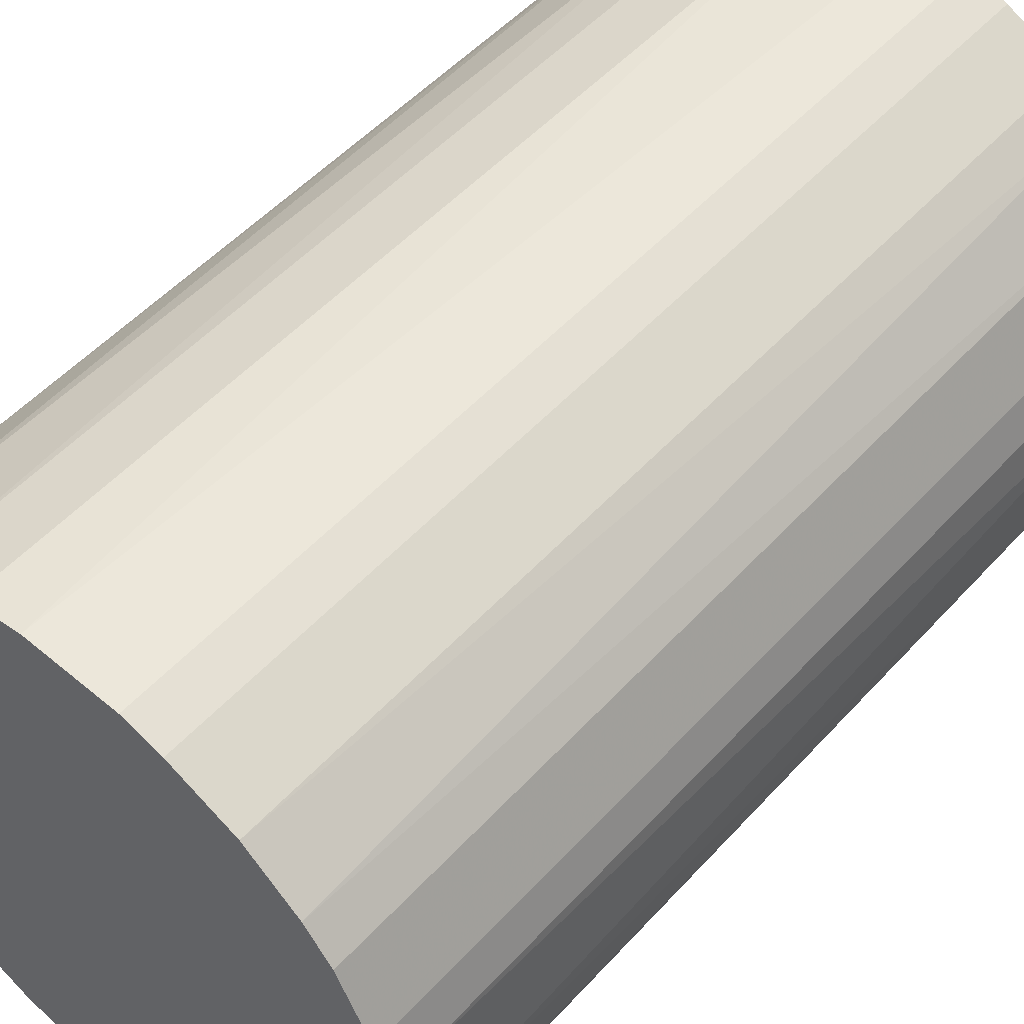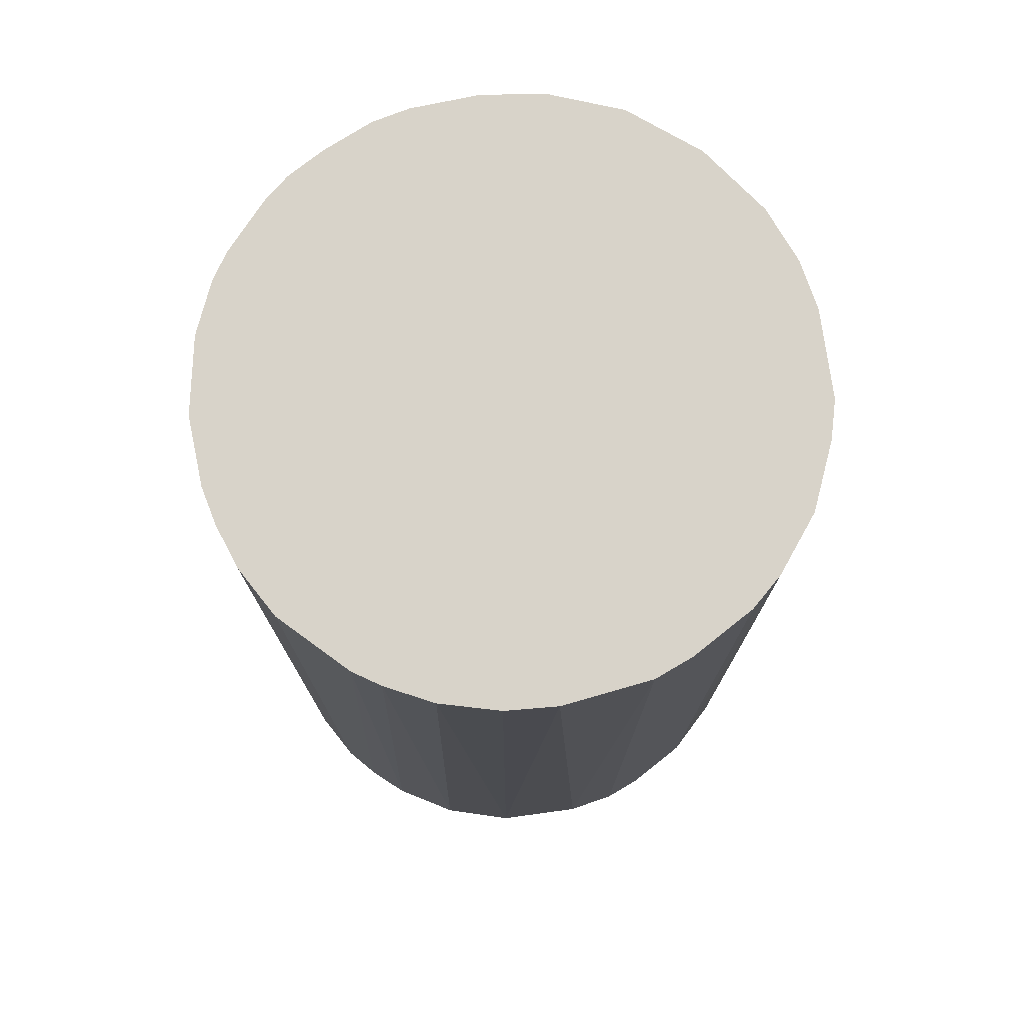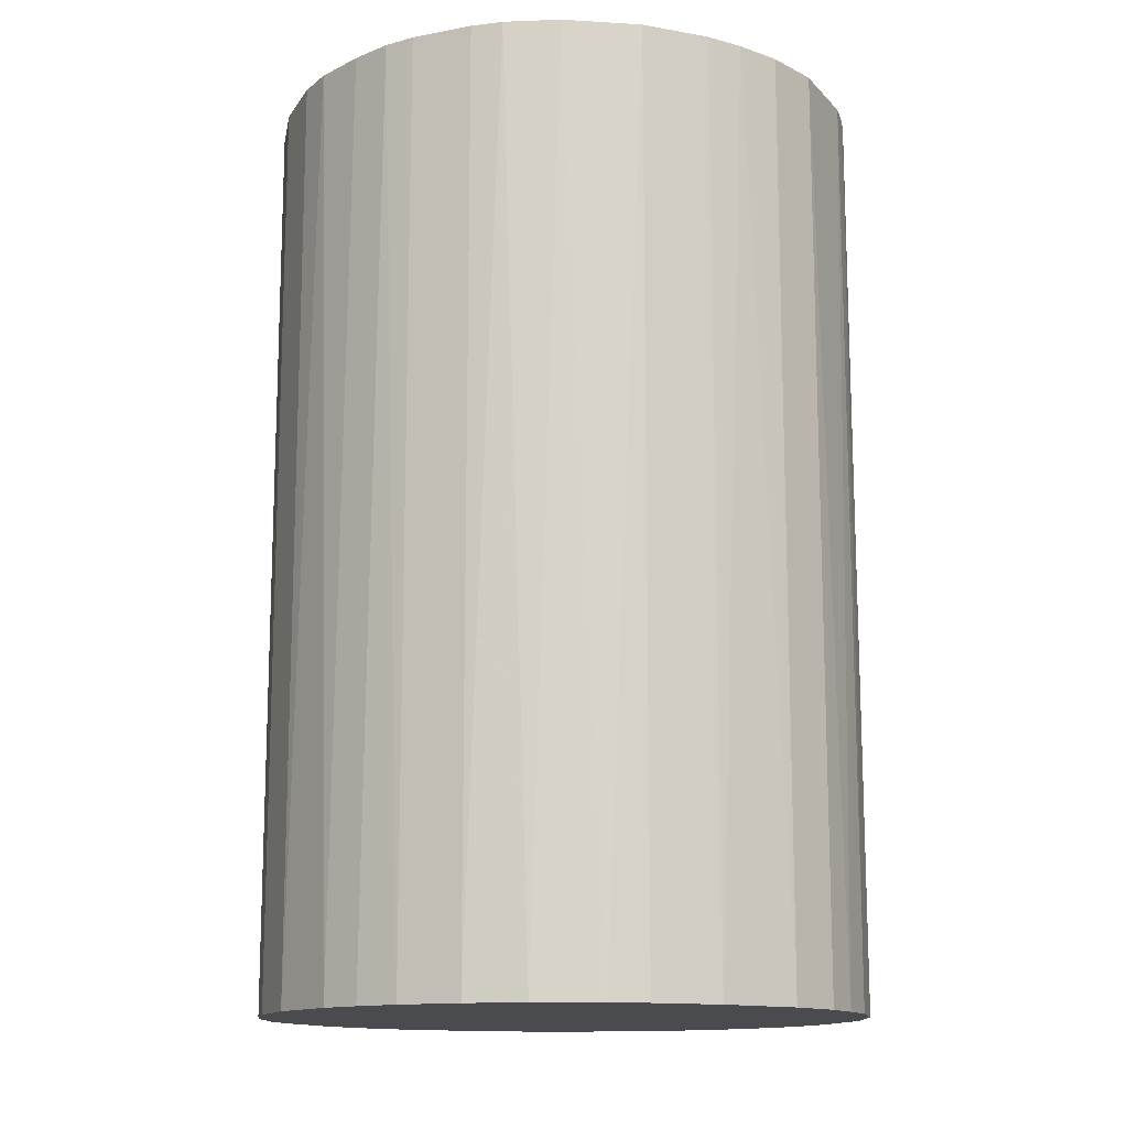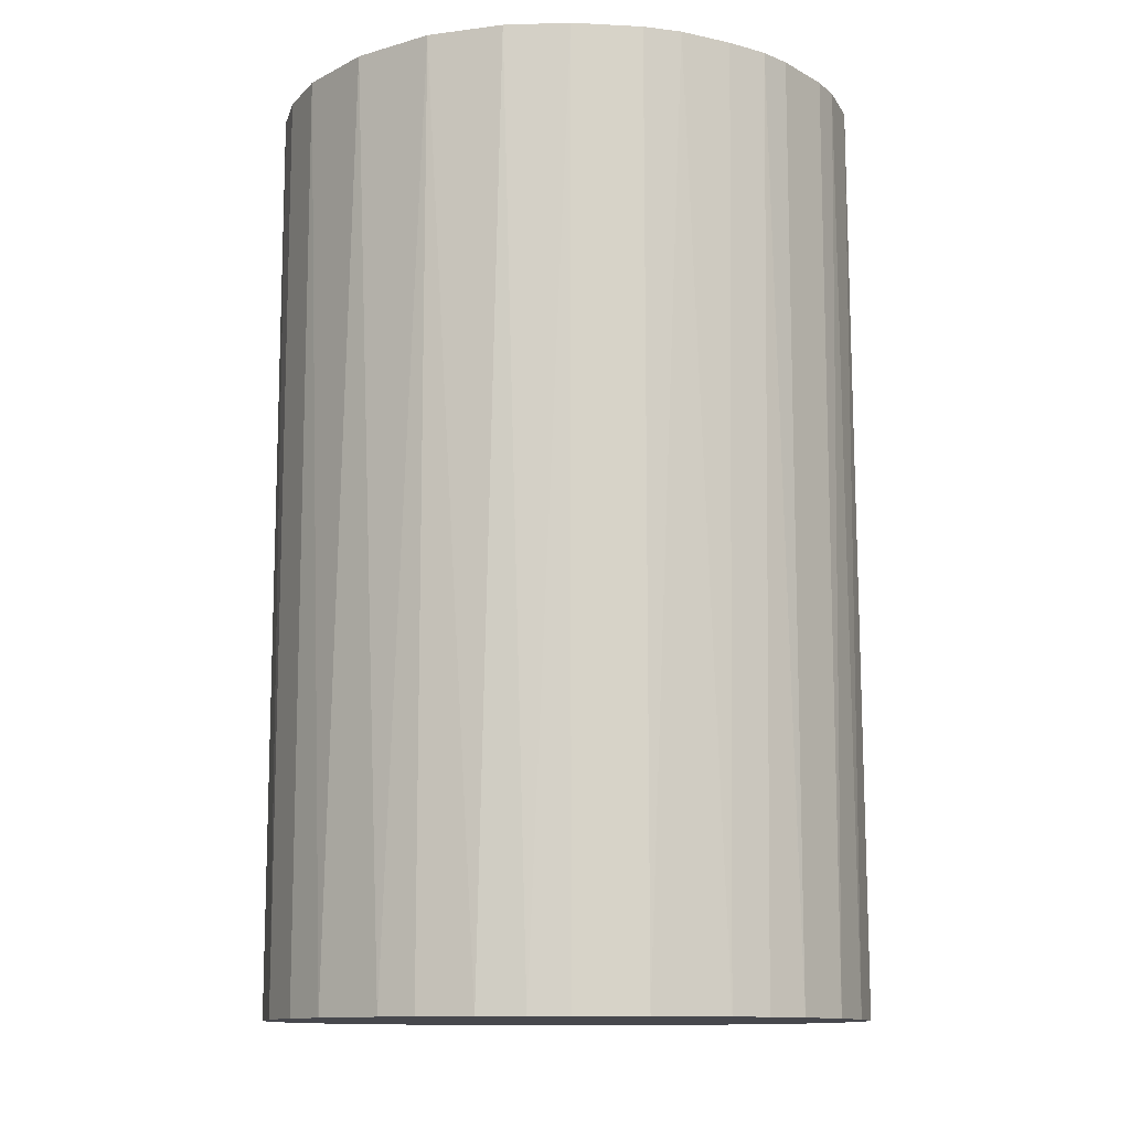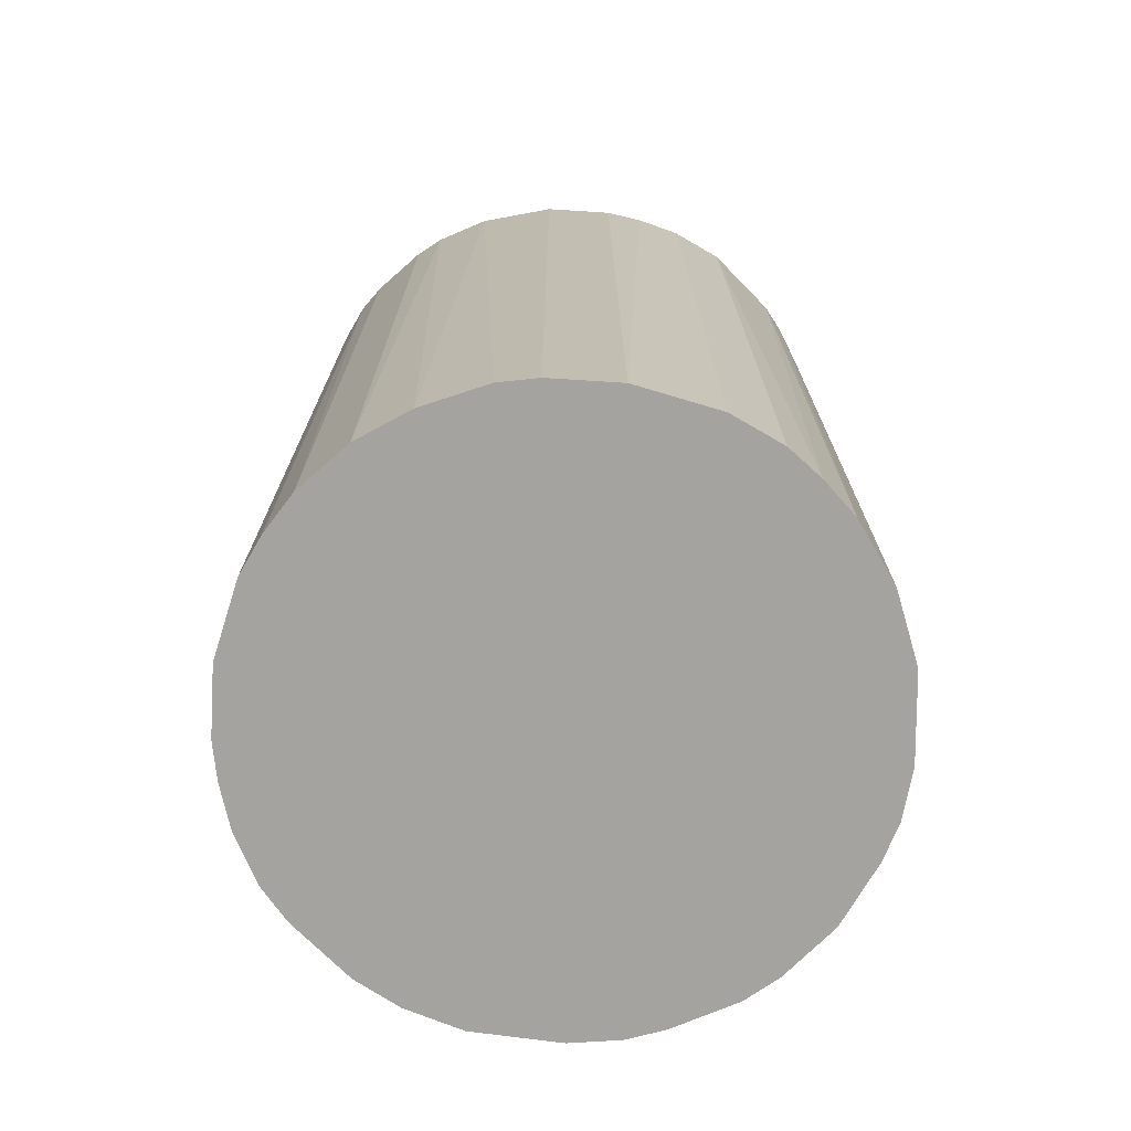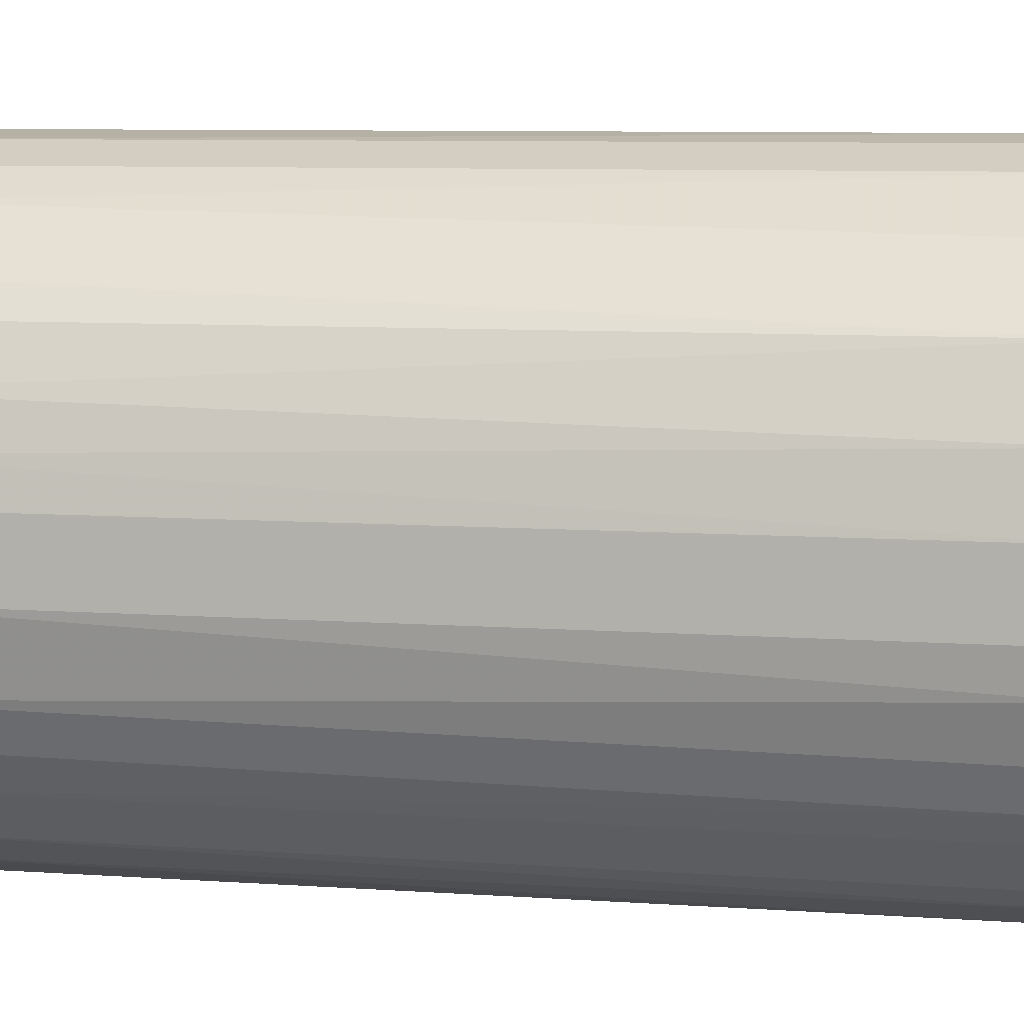
<metadata>
{"format":"obj","ext":"obj","renderer":"f3d","projection":"perspective","resolution":1024,"background":"white","views":[{"elev":51.4,"azim":40.7,"up":"+Y"},{"elev":75.9,"azim":78.1,"up":"+Z"},{"elev":-13.7,"azim":-21.8,"up":"+Z"},{"elev":-11.9,"azim":-97.1,"up":"+Z"},{"elev":-73.0,"azim":-3.6,"up":"+Z"},{"elev":8.0,"azim":-78.5,"up":"+Y"}]}
</metadata>
<code>
o convex_0
v -0.001346 0.02202 0.03411
v -0.002747 -0.02191 -0.03411
v -0.005551 -0.02144 -0.03411
v 0.005194 0.02155 -0.03411
v 0.02155 -0.005082 0.03411
v -0.02144 -0.005547 0.03411
v -0.0205 0.008462 -0.03411
v 0.02155 -0.005082 -0.03411
v 0.005194 -0.02144 0.03411
v 0.01828 0.01267 0.03411
v -0.01443 0.01688 0.03411
v -0.0191 -0.01116 -0.03411
v -0.01209 -0.01863 0.03411
v 0.01454 -0.01676 -0.03411
v 0.02061 0.007998 -0.03411
v -0.009287 0.02015 -0.03411
v 0.01688 -0.01443 0.03411
v -0.02097 0.007065 0.03411
v 0.01267 0.01827 0.03411
v 0.01501 0.01641 -0.03411
v -0.02191 -0.002743 -0.03411
v 0.02155 0.005194 0.03411
v -0.002747 -0.02191 0.03411
v 0.008466 -0.0205 -0.03411
v -0.01396 -0.01723 -0.03411
v -0.01723 -0.01396 0.03411
v -0.01676 0.01454 -0.03411
v 0.0122 -0.01863 0.03411
v 0.01968 -0.01022 -0.03411
v 0.005194 0.02155 0.03411
v 0.02202 0.001458 -0.03411
v -0.009287 0.02015 0.03411
v -0.005082 0.02155 -0.03411
v -0.01863 0.0122 0.03411
v -0.02191 0.002391 0.03411
v 0.002391 -0.02191 -0.03411
v -0.02191 0.002391 -0.03411
v 0.007998 0.02061 -0.03411
v 0.02015 -0.009287 0.03411
v 0.01828 0.01267 -0.03411
v 0.02202 -0.001346 0.03411
v 0.001458 0.02202 -0.03411
v -0.01256 0.01828 -0.03411
v -0.008354 -0.0205 0.03411
v -0.01022 -0.01957 -0.03411
v -0.02004 -0.009287 0.03411
v -0.0205 -0.008354 -0.03411
v 0.01688 -0.01443 -0.03411
v -0.005082 0.02155 0.03411
v 0.01641 0.01501 0.03411
v 0.01267 0.01827 -0.03411
v -0.01723 -0.01396 -0.03411
v -0.01863 0.0122 -0.03411
v 0.008466 -0.0205 0.03411
v 0.0122 -0.01863 -0.03411
v 0.002391 -0.02191 0.03411
v -0.02191 -0.002743 0.03411
v 0.02155 0.005194 -0.03411
v 0.007998 0.02061 0.03411
v 0.02061 0.007998 0.03411
v -0.01863 -0.01209 0.03411
v 0.01828 -0.01256 0.03411
v -0.01396 -0.01723 0.03411
v -0.02144 0.005194 -0.03411
f 37 35 64
f 2 3 4
f 5 1 6
f 4 3 7
f 2 4 8
f 5 6 9
f 1 5 10
f 6 1 11
f 7 3 12
f 9 6 13
f 2 8 14
f 8 4 15
f 4 7 16
f 5 9 17
f 6 11 18
f 1 10 19
f 15 4 20
f 7 12 21
f 10 5 22
f 3 2 23
f 9 13 23
f 2 14 24
f 12 3 25
f 13 6 26
f 16 7 27
f 17 9 28
f 14 17 28
f 14 8 29
f 1 19 30
f 8 15 31
f 11 1 32
f 16 32 33
f 4 16 33
f 7 18 34
f 18 11 34
f 11 27 34
f 6 18 35
f 23 2 36
f 2 24 36
f 24 9 36
f 7 21 37
f 21 35 37
f 20 4 38
f 4 30 38
f 8 5 39
f 5 17 39
f 29 8 39
f 10 15 40
f 15 20 40
f 5 8 41
f 22 5 41
f 8 31 41
f 31 22 41
f 1 30 42
f 30 4 42
f 33 1 42
f 4 33 42
f 16 27 43
f 27 11 43
f 11 32 43
f 32 16 43
f 3 23 44
f 23 13 44
f 25 3 45
f 13 25 45
f 3 44 45
f 44 13 45
f 26 6 46
f 6 21 47
f 21 12 47
f 46 6 47
f 12 46 47
f 17 14 48
f 14 29 48
f 32 1 49
f 33 32 49
f 1 33 49
f 19 10 50
f 20 19 50
f 10 40 50
f 40 20 50
f 19 20 51
f 20 38 51
f 38 19 51
f 12 25 52
f 25 26 52
f 27 7 53
f 7 34 53
f 34 27 53
f 9 24 54
f 28 9 54
f 24 28 54
f 24 14 55
f 14 28 55
f 28 24 55
f 9 23 56
f 23 36 56
f 36 9 56
f 21 6 57
f 6 35 57
f 35 21 57
f 15 22 58
f 31 15 58
f 22 31 58
f 30 19 59
f 19 38 59
f 38 30 59
f 15 10 60
f 10 22 60
f 22 15 60
f 46 12 61
f 26 46 61
f 12 52 61
f 52 26 61
f 39 17 62
f 29 39 62
f 17 48 62
f 48 29 62
f 25 13 63
f 13 26 63
f 26 25 63
f 18 7 64
f 35 18 64
f 7 37 64

</code>
